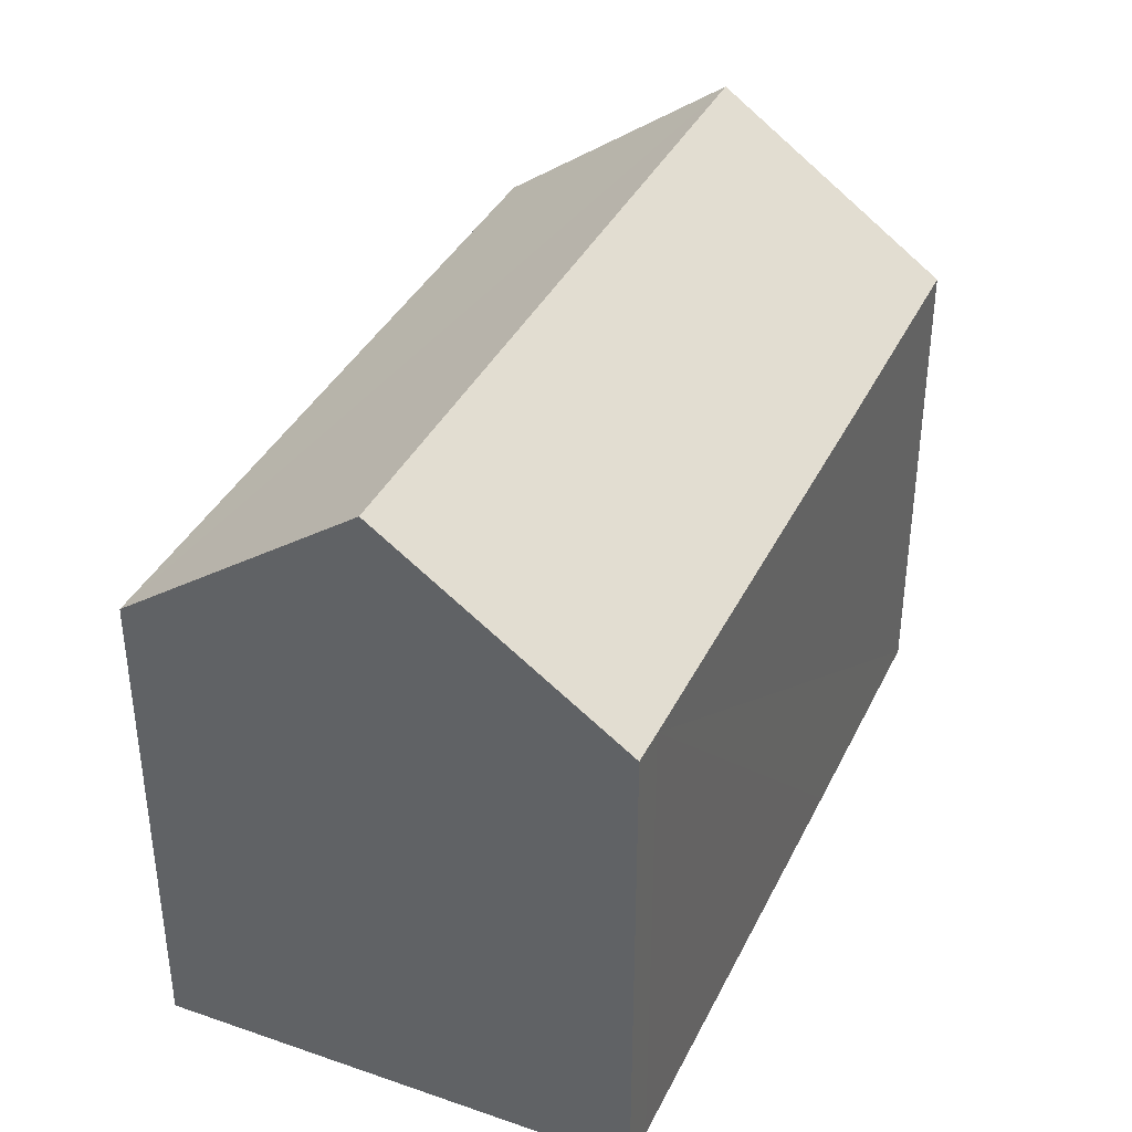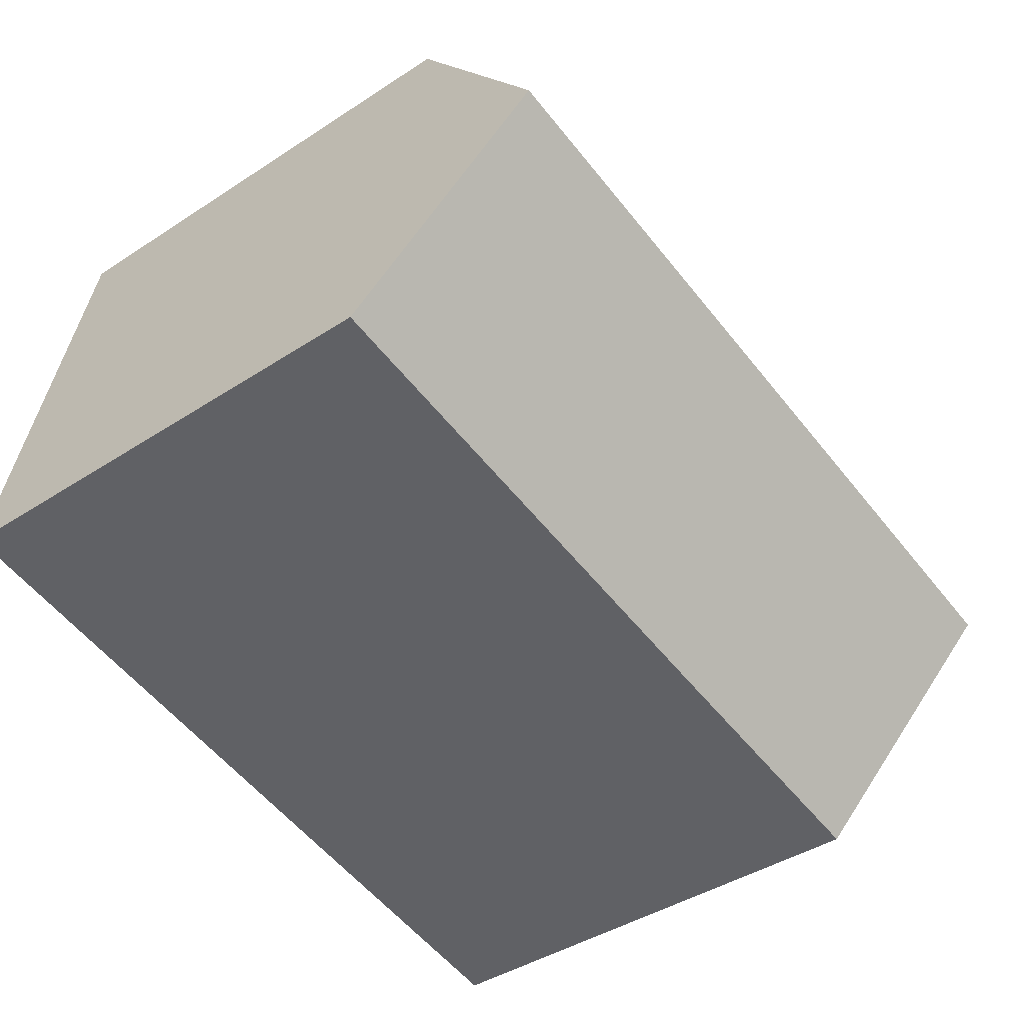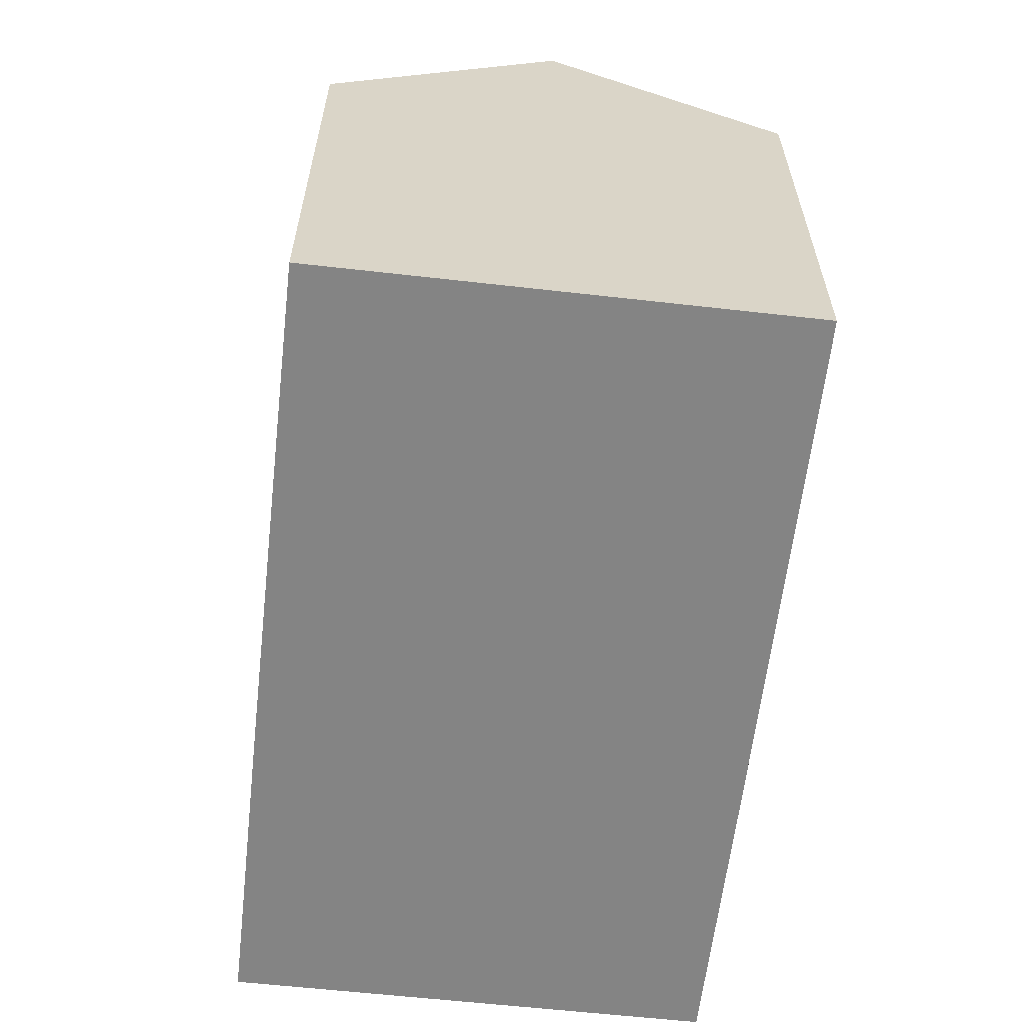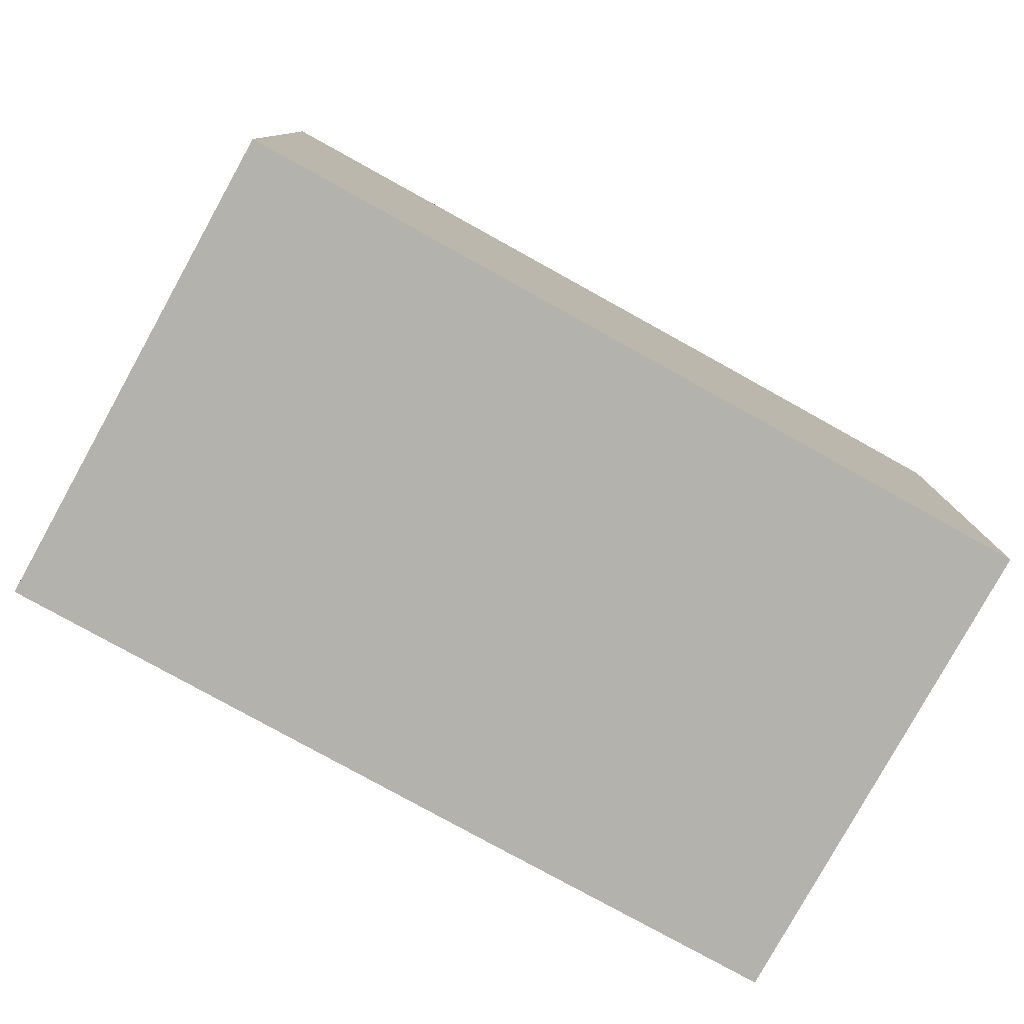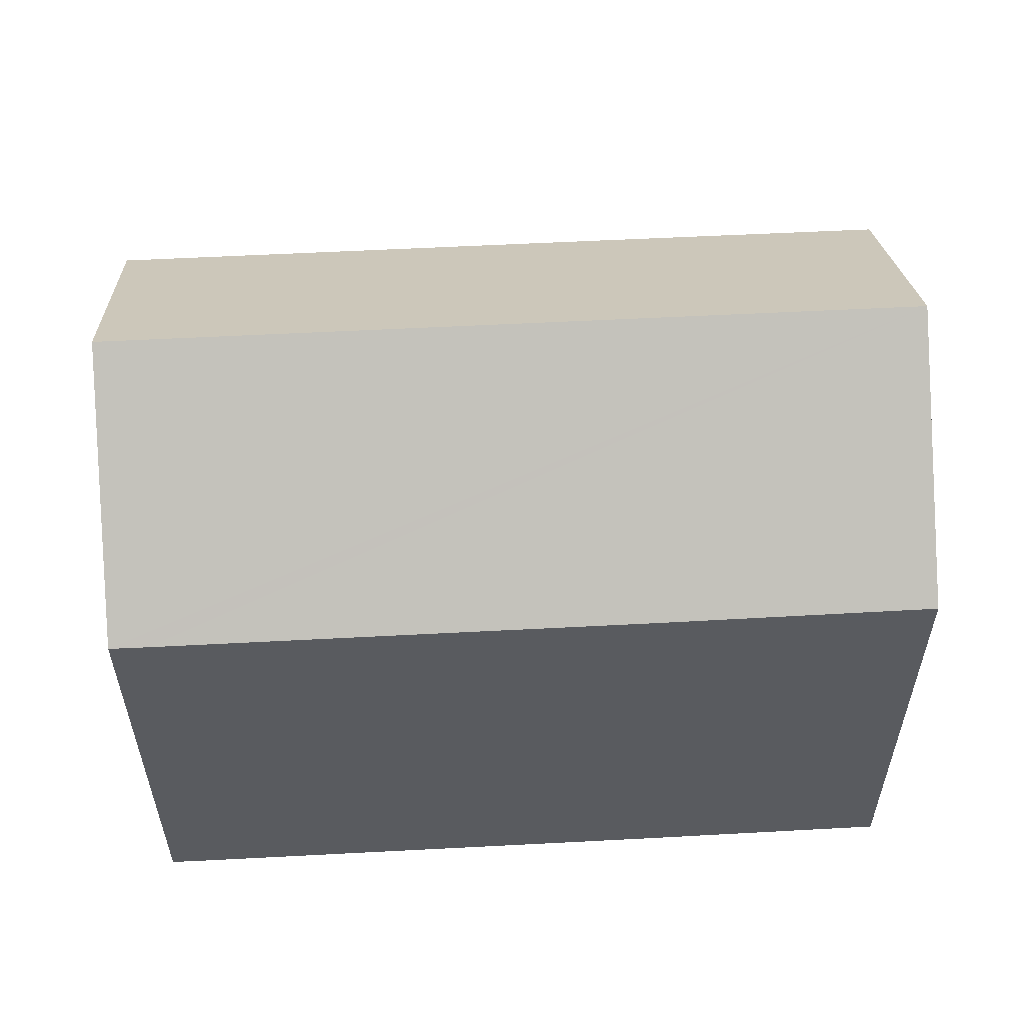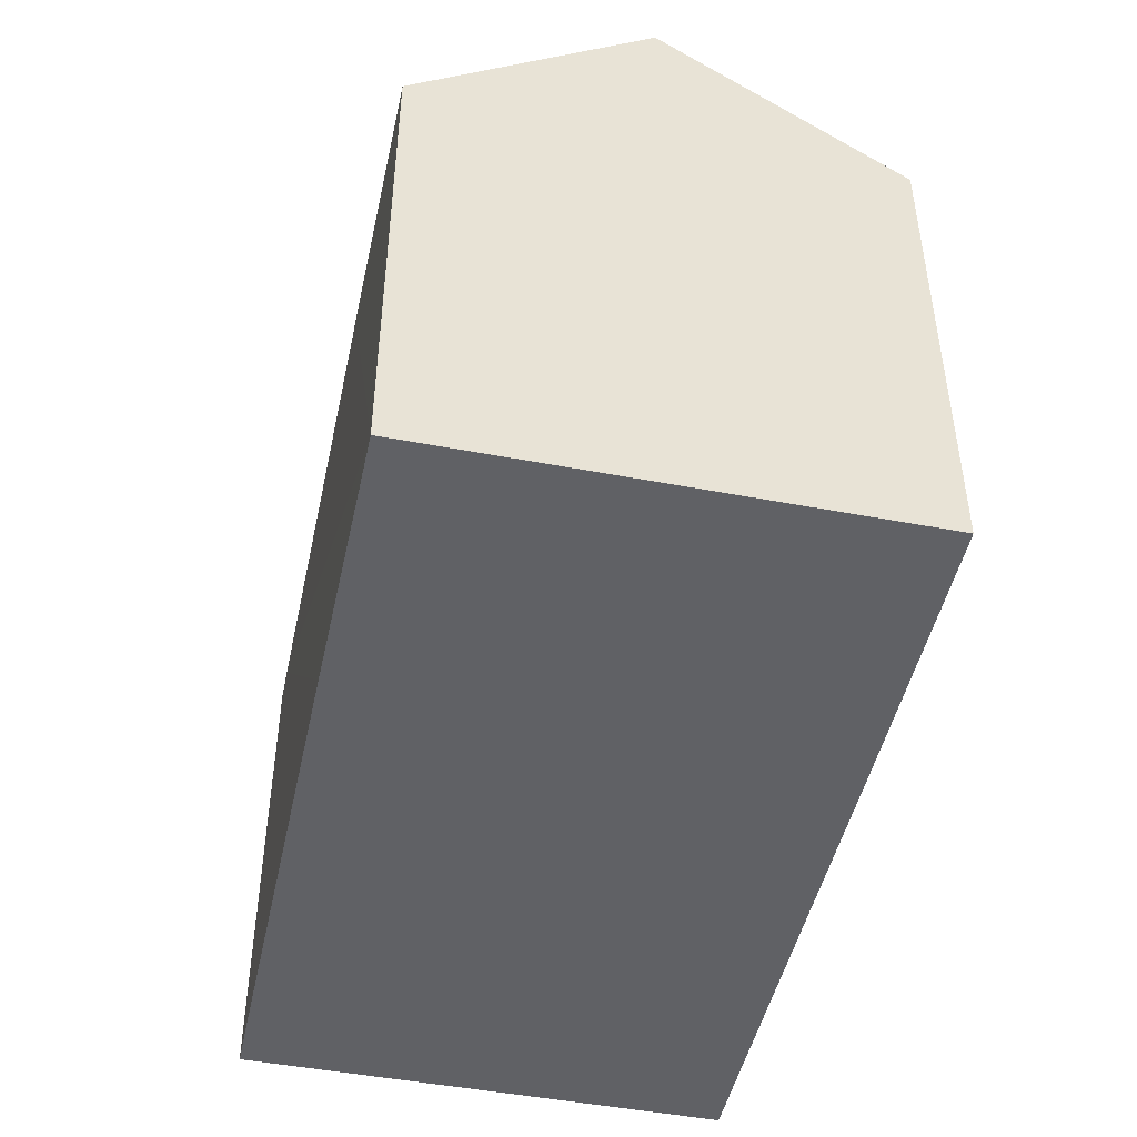
<metadata>
{"format":"obj","ext":"obj","renderer":"f3d","projection":"perspective","resolution":1024,"background":"white","views":[{"elev":37.6,"azim":103.1,"up":"+Y"},{"elev":-41.7,"azim":128.3,"up":"+Z"},{"elev":-61.4,"azim":72.8,"up":"+Y"},{"elev":-79.6,"azim":140.4,"up":"+Y"},{"elev":57.0,"azim":166.2,"up":"+Y"},{"elev":-47.4,"azim":-112.8,"up":"+Y"}]}
</metadata>
<code>
v  1.004 14.96 -5.307
v  17.79 11.14 3.362
v  18.79 14.96 -1.946
v  6.531 11.13 1.247
v  0 11.14 6.819e-16
v  19.79 11.13 -7.267
v  18.94 11.12 -7.43
v  7.983 11.13 -9.496
v  2.005 11.14 -10.6
v  2.005 6.492e-16 -10.6
v  0 0 0
v  1.004 3.25e-16 -5.307
v  17.79 -2.059e-16 3.362
v  6.531 -7.636e-17 1.247
v  19.79 4.45e-16 -7.267
v  18.79 1.192e-16 -1.946
v  7.983 5.815e-16 -9.496
v  18.94 4.55e-16 -7.43
g defaultobject
f 1 2 3
f 2 1 4
f 4 1 5
f 6 1 3
f 1 6 7
f 1 7 8
f 1 8 9
f 9 5 1
f 5 9 10
f 5 10 11
f 11 10 12
f 11 4 5
f 4 11 2
f 2 11 13
f 13 11 14
f 2 6 3
f 6 2 13
f 6 13 15
f 15 13 16
f 8 10 9
f 10 8 7
f 10 7 17
f 17 7 18
f 18 7 6
f 18 6 15
f 14 16 13
f 16 14 15
f 15 14 11
f 15 11 18
f 18 11 12
f 18 12 17
f 17 12 10

</code>
